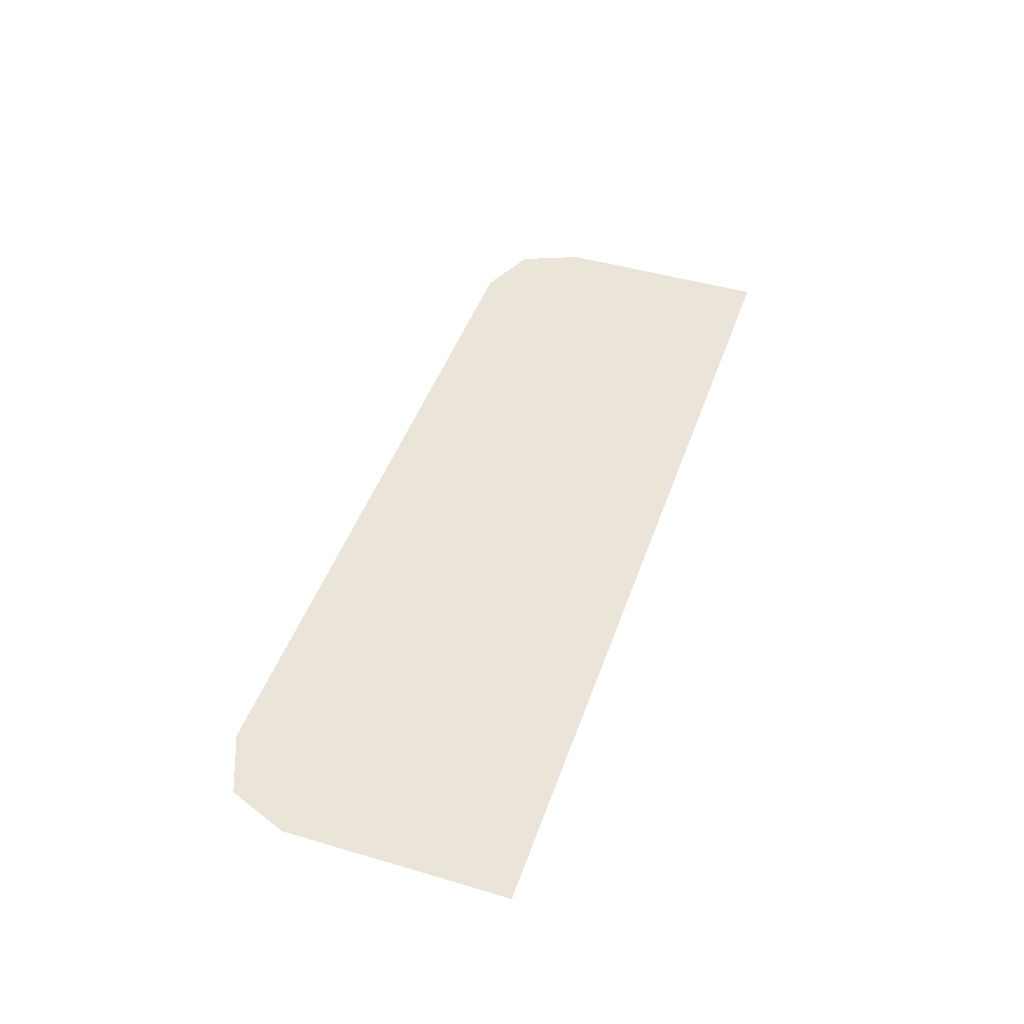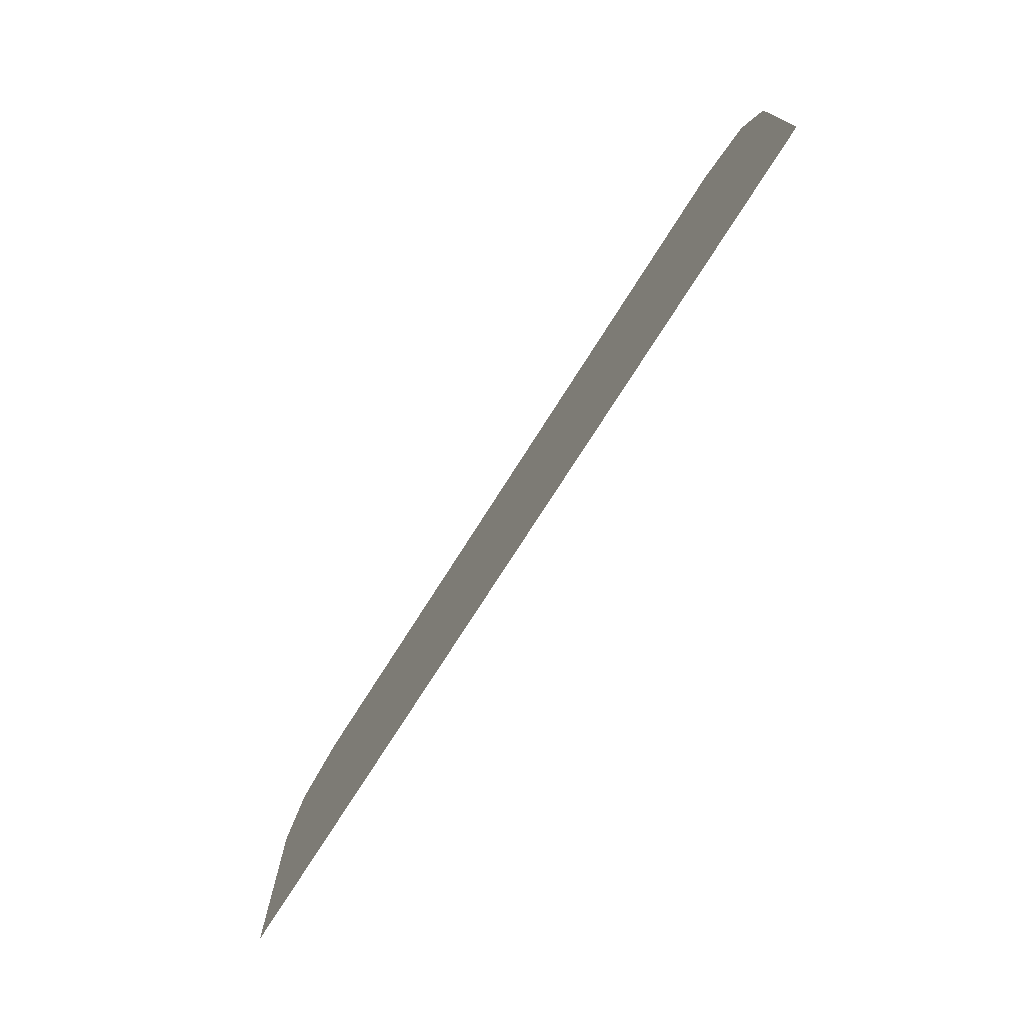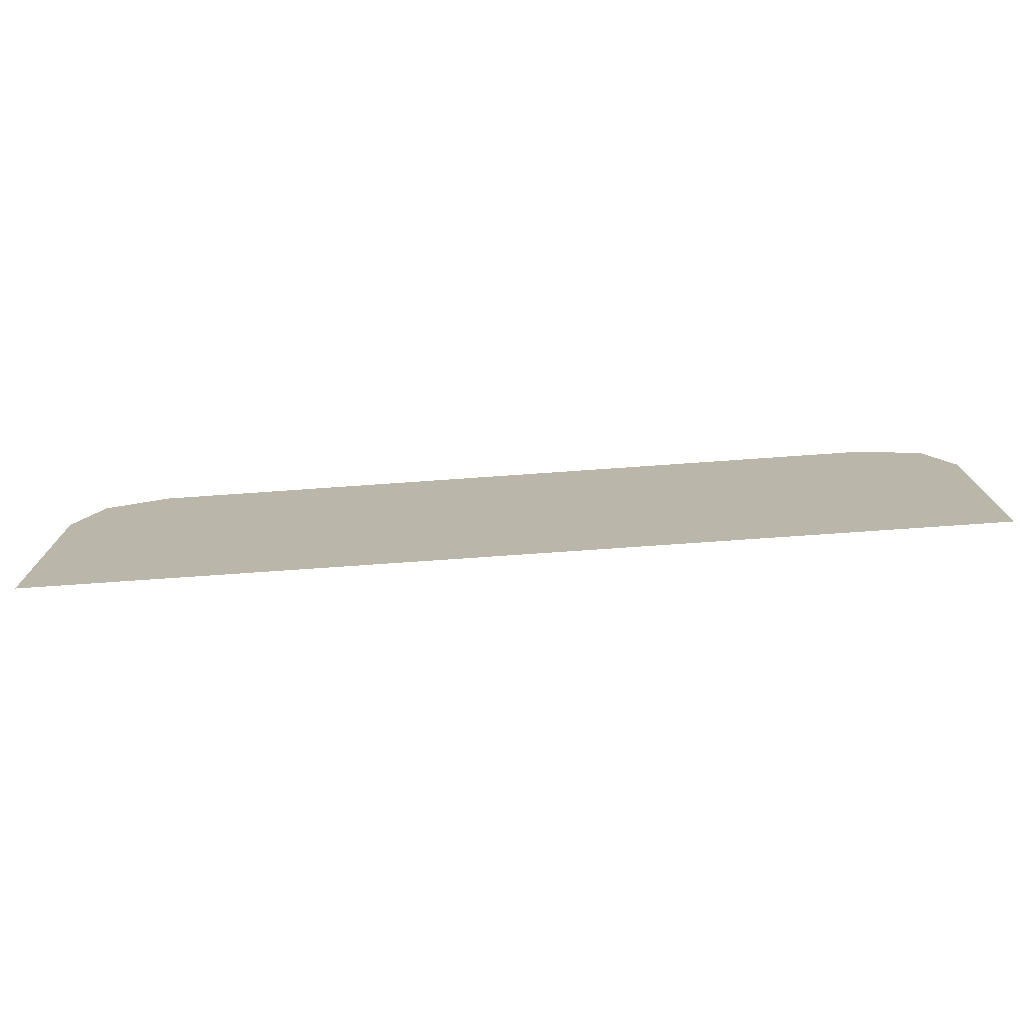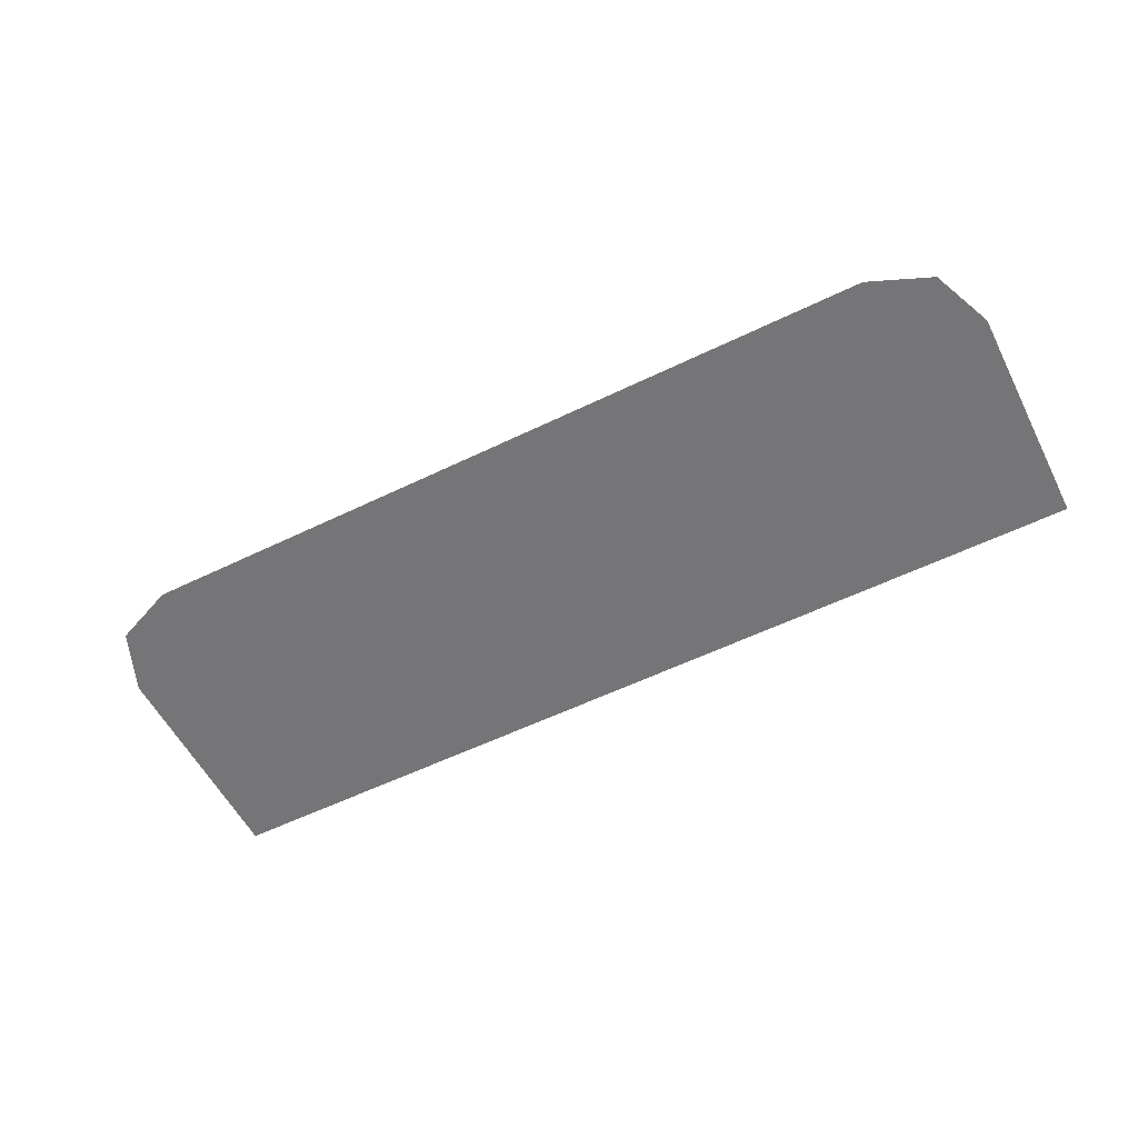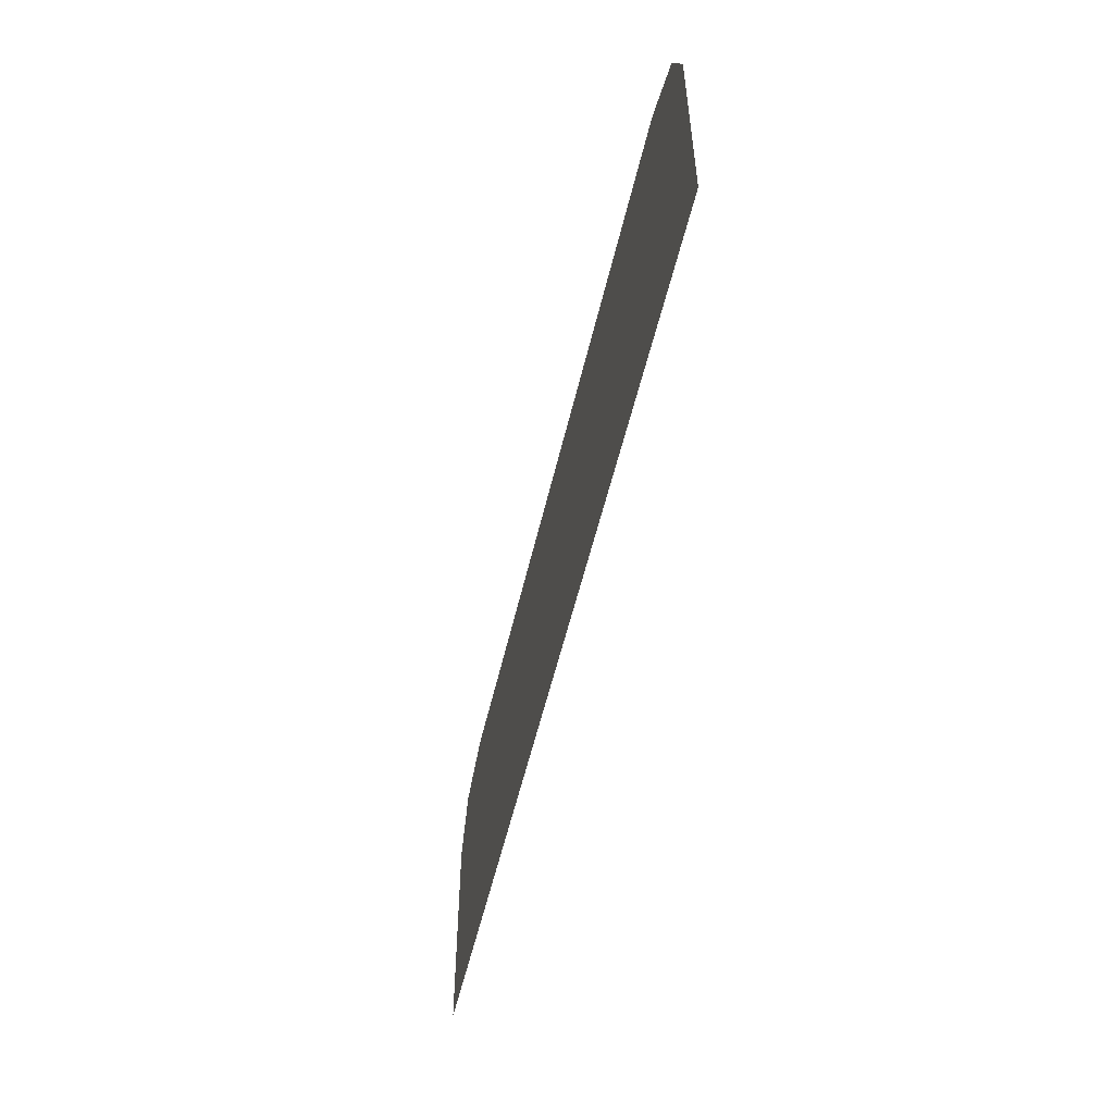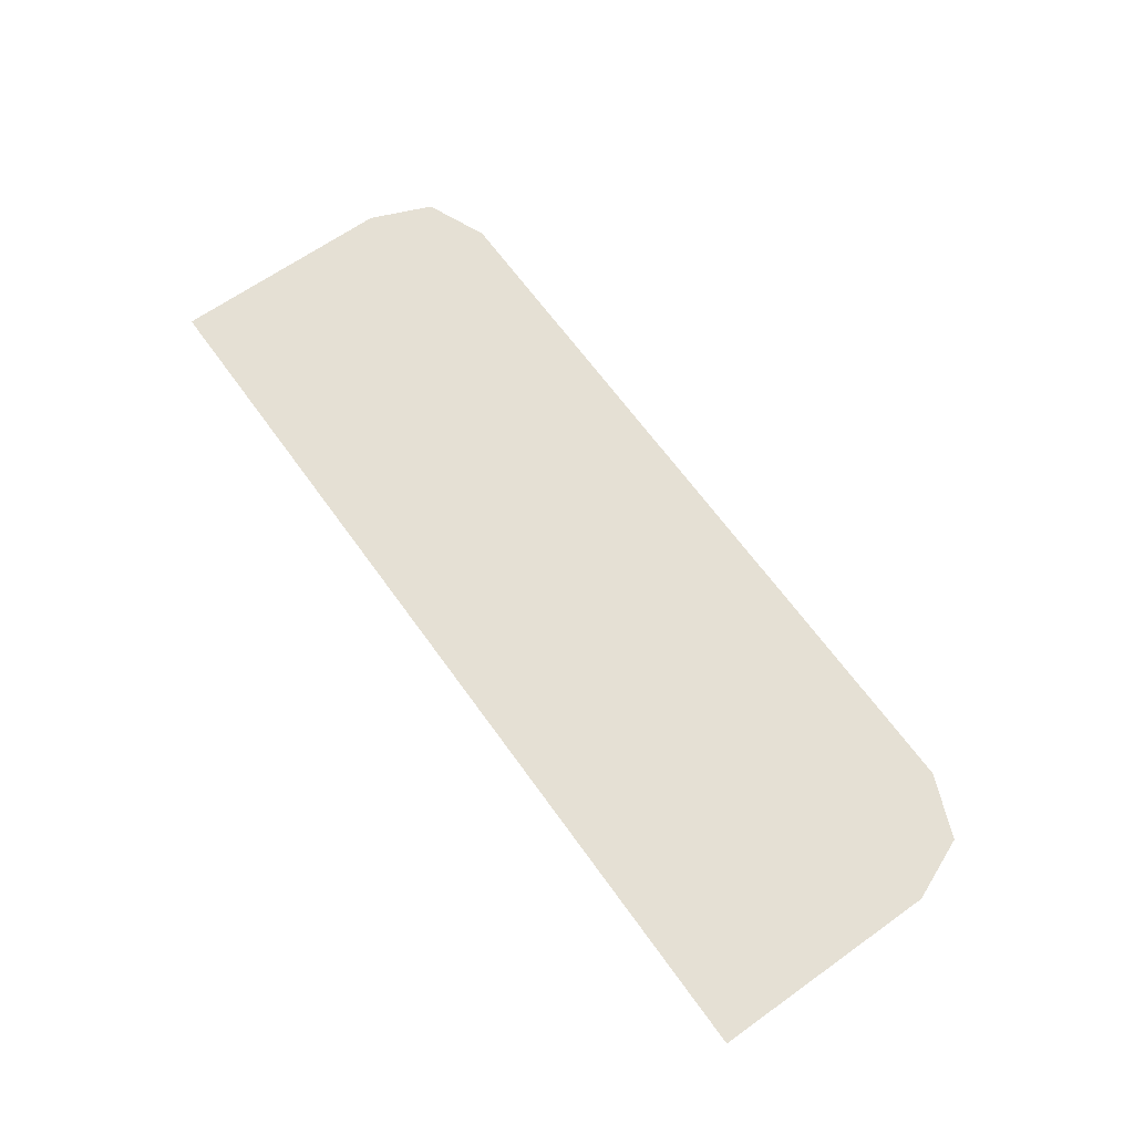
<metadata>
{"format":"obj","ext":"obj","renderer":"f3d","projection":"perspective","resolution":1024,"background":"white","views":[{"elev":45.5,"azim":108.7,"up":"+Y"},{"elev":-74.4,"azim":-122.3,"up":"+Z"},{"elev":-75.2,"azim":-176.0,"up":"+Z"},{"elev":-56.6,"azim":26.9,"up":"+Y"},{"elev":-53.6,"azim":77.1,"up":"+Z"},{"elev":65.3,"azim":-125.6,"up":"+Y"}]}
</metadata>
<code>
v 0.18 -0.0125 0.2696
v 0.18 -0.0125 0.1986
v 0.32 -0.0125 0.1986
v 0.32 -0.0125 0.2696
v 0.18 -0.0125 0.1636
v 0.2347 -0.0125 0.00162
v 0.2347 -0.0125 0.1636
v 0.18 -0.0125 0.1636
v 0.18 -0.0125 -0.000605
v 0.2351 -0.0125 -0.000605
v 0.2347 -0.0125 0.00162
v 0.2653 -0.0125 0.1636
v 0.2653 -0.0125 0.01436
v 0.2683 -0.0125 0.00571
v 0.2765 -0.0125 0.00162
v 0.2653 -0.0125 0.1636
v 0.2765 -0.0125 0.00162
v 0.2782 -0.0125 0.00162
v 0.2894 -0.0125 0.1636
v 0.2894 -0.0125 0.1636
v 0.2782 -0.0125 0.00162
v 0.2864 -0.0125 0.00571
v 0.2894 -0.0125 0.01436
v 0.32 -0.0125 0.00162
v 0.3196 -0.0125 -0.000605
v 0.32 -0.0125 -0.000605
v 0.012 -0.0125 0.2696
v 0.012 -0.0125 0.1986
v 0.152 -0.0125 0.1986
v 0.152 -0.0125 0.2696
v 0.04263 -0.0125 0.1636
v 0.04263 -0.0125 -0.000605
v 0.06668 -0.0125 -0.000605
v 0.06668 -0.0125 0.1636
v 0.09731 -0.0125 0.1636
v 0.09731 -0.0125 -0.000605
v 0.1214 -0.0125 -0.000605
v 0.1214 -0.0125 0.1636
v -0.156 -0.0125 0.2696
v -0.156 -0.0125 0.1636
v -0.1539 -0.0125 0.1762
v -0.156 -0.0125 0.2696
v -0.1539 -0.0125 0.1762
v -0.1478 -0.0125 0.1874
v -0.156 -0.0125 0.2696
v -0.1478 -0.0125 0.1874
v -0.1378 -0.0125 0.1955
v -0.156 -0.0125 0.2696
v -0.1378 -0.0125 0.1955
v -0.1254 -0.0125 0.1986
v -0.156 -0.0125 0.2696
v -0.1254 -0.0125 0.1986
v -0.04662 -0.0125 0.1986
v -0.016 -0.0125 0.2696
v -0.016 -0.0125 0.2696
v -0.04662 -0.0125 0.1986
v -0.03417 -0.0125 0.1955
v -0.016 -0.0125 0.2696
v -0.03417 -0.0125 0.1955
v -0.02423 -0.0125 0.1874
v -0.016 -0.0125 0.2696
v -0.02423 -0.0125 0.1874
v -0.01807 -0.0125 0.1762
v -0.016 -0.0125 0.2696
v -0.01807 -0.0125 0.1762
v -0.016 -0.0125 0.1636
v -0.1224 -0.0125 0.1595
v -0.04959 -0.0125 0.1595
v -0.05777 -0.0125 0.1636
v -0.1142 -0.0125 0.1636
v -0.1224 -0.0125 0.1595
v -0.1254 -0.0125 0.1508
v -0.04662 -0.0125 0.1508
v -0.04959 -0.0125 0.1595
v -0.1254 -0.0125 0.02629
v -0.04662 -0.0125 0.02629
v -0.04662 -0.0125 0.1508
v -0.1254 -0.0125 0.1508
v -0.1254 -0.0125 0.02629
v -0.1224 -0.0125 0.01765
v -0.04959 -0.0125 0.01765
v -0.04662 -0.0125 0.02629
v -0.1142 -0.0125 0.01355
v -0.05777 -0.0125 0.01355
v -0.04959 -0.0125 0.01765
v -0.1224 -0.0125 0.01765
v -0.156 -0.0125 -0.000605
v -0.1539 -0.0125 0.00091
v -0.156 -0.0125 0.01355
v -0.156 -0.0125 -0.000605
v -0.1531 -0.0125 -0.000605
v -0.1539 -0.0125 0.00091
v -0.016 -0.0125 -0.000605
v -0.016 -0.0125 0.01355
v -0.01807 -0.0125 0.00091
v -0.016 -0.0125 -0.000605
v -0.01807 -0.0125 0.00091
v -0.0189 -0.0125 -0.000605
v -0.4 -0.0125 0.1946
v -0.378 -0.0125 0.2476
v -0.325 -0.0125 0.2696
v 0.4 -0.0125 0.1946
v 0.378 -0.0125 0.2476
v 0.325 -0.0125 0.2696
v 0.2347 -0.0125 0.1636
v 0.18 -0.0125 0.1986
v 0.18 -0.0125 0.1636
v 0.2347 -0.0125 0.1636
v 0.2653 -0.0125 0.1636
v 0.32 -0.0125 0.1986
v 0.18 -0.0125 0.1986
v 0.2347 -0.0125 0.1636
v 0.2347 -0.0125 0.00162
v 0.2653 -0.0125 0.01436
v 0.2653 -0.0125 0.1636
v 0.2894 -0.0125 0.1636
v 0.32 -0.0125 0.1986
v 0.2653 -0.0125 0.1636
v 0.2894 -0.0125 0.1636
v 0.2894 -0.0125 0.01436
v 0.32 -0.0125 0.00162
v 0.32 -0.0125 0.1986
v 0.2351 -0.0125 -0.000605
v 0.2683 -0.0125 0.00571
v 0.2653 -0.0125 0.01436
v 0.2347 -0.0125 0.00162
v 0.2351 -0.0125 -0.000605
v 0.2765 -0.0125 0.00162
v 0.2683 -0.0125 0.00571
v 0.2351 -0.0125 -0.000605
v 0.3196 -0.0125 -0.000605
v 0.2782 -0.0125 0.00162
v 0.2765 -0.0125 0.00162
v 0.3196 -0.0125 -0.000605
v 0.32 -0.0125 0.00162
v 0.2894 -0.0125 0.01436
v 0.2864 -0.0125 0.00571
v 0.3196 -0.0125 -0.000605
v 0.2864 -0.0125 0.00571
v 0.2782 -0.0125 0.00162
v 0.012 -0.0125 0.1986
v 0.012 -0.0125 -0.000605
v 0.04263 -0.0125 -0.000605
v 0.04263 -0.0125 0.1636
v 0.012 -0.0125 0.1986
v 0.04263 -0.0125 0.1636
v 0.06668 -0.0125 0.1636
v 0.012 -0.0125 0.1986
v 0.06668 -0.0125 0.1636
v 0.09731 -0.0125 0.1636
v 0.152 -0.0125 0.1986
v 0.152 -0.0125 0.1986
v 0.09731 -0.0125 0.1636
v 0.1214 -0.0125 0.1636
v 0.152 -0.0125 0.1986
v 0.1214 -0.0125 0.1636
v 0.1214 -0.0125 -0.000605
v 0.152 -0.0125 -0.000605
v 0.06668 -0.0125 0.1636
v 0.06668 -0.0125 -0.000605
v 0.09731 -0.0125 -0.000605
v 0.09731 -0.0125 0.1636
v -0.1142 -0.0125 0.1636
v -0.05777 -0.0125 0.1636
v -0.04662 -0.0125 0.1986
v -0.1254 -0.0125 0.1986
v -0.1224 -0.0125 0.1595
v -0.1142 -0.0125 0.1636
v -0.1254 -0.0125 0.1986
v -0.1378 -0.0125 0.1955
v -0.1224 -0.0125 0.1595
v -0.1378 -0.0125 0.1955
v -0.1478 -0.0125 0.1874
v -0.1539 -0.0125 0.1762
v -0.1224 -0.0125 0.1595
v -0.1539 -0.0125 0.1762
v -0.156 -0.0125 0.1636
v -0.1254 -0.0125 0.1508
v -0.04959 -0.0125 0.1595
v -0.03417 -0.0125 0.1955
v -0.04662 -0.0125 0.1986
v -0.05777 -0.0125 0.1636
v -0.04959 -0.0125 0.1595
v -0.01807 -0.0125 0.1762
v -0.02423 -0.0125 0.1874
v -0.03417 -0.0125 0.1955
v -0.04959 -0.0125 0.1595
v -0.04662 -0.0125 0.1508
v -0.016 -0.0125 0.1636
v -0.01807 -0.0125 0.1762
v -0.1254 -0.0125 0.02629
v -0.1254 -0.0125 0.1508
v -0.156 -0.0125 0.1636
v -0.156 -0.0125 0.01355
v -0.04662 -0.0125 0.02629
v -0.016 -0.0125 0.01355
v -0.016 -0.0125 0.1636
v -0.04662 -0.0125 0.1508
v -0.1254 -0.0125 0.02629
v -0.156 -0.0125 0.01355
v -0.1539 -0.0125 0.00091
v -0.1224 -0.0125 0.01765
v -0.04662 -0.0125 0.02629
v -0.04959 -0.0125 0.01765
v -0.01807 -0.0125 0.00091
v -0.016 -0.0125 0.01355
v -0.1142 -0.0125 0.01355
v -0.1224 -0.0125 0.01765
v -0.1539 -0.0125 0.00091
v -0.1531 -0.0125 -0.000605
v -0.1142 -0.0125 0.01355
v -0.1531 -0.0125 -0.000605
v -0.0189 -0.0125 -0.000605
v -0.05777 -0.0125 0.01355
v -0.05777 -0.0125 0.01355
v -0.0189 -0.0125 -0.000605
v -0.01807 -0.0125 0.00091
v -0.04959 -0.0125 0.01765
v -0.4 -0.0125 0.1946
v -0.156 -0.0125 0.1636
v -0.156 -0.0125 0.2696
v -0.325 -0.0125 0.2696
v -0.4 -0.0125 0.1946
v -0.156 -0.0125 0.01355
v -0.156 -0.0125 0.1636
v -0.4 -0.0125 0.1946
v -0.4 -0.0125 -0.000605
v -0.156 -0.0125 -0.000605
v -0.156 -0.0125 0.01355
v 0.012 -0.0125 0.1986
v 0.012 -0.0125 0.2696
v -0.016 -0.0125 0.2696
v -0.016 -0.0125 0.1636
v 0.012 -0.0125 0.1986
v -0.016 -0.0125 0.1636
v -0.016 -0.0125 0.01355
v 0.012 -0.0125 0.1986
v -0.016 -0.0125 0.01355
v -0.016 -0.0125 -0.000605
v 0.012 -0.0125 -0.000605
v 0.152 -0.0125 0.1986
v 0.18 -0.0125 0.1986
v 0.18 -0.0125 0.2696
v 0.152 -0.0125 0.2696
v 0.152 -0.0125 0.1986
v 0.18 -0.0125 0.1636
v 0.18 -0.0125 0.1986
v 0.152 -0.0125 0.1986
v 0.152 -0.0125 -0.000605
v 0.18 -0.0125 -0.000605
v 0.18 -0.0125 0.1636
v 0.4 -0.0125 0.1946
v 0.325 -0.0125 0.2696
v 0.32 -0.0125 0.2696
v 0.32 -0.0125 0.1986
v 0.4 -0.0125 0.1946
v 0.32 -0.0125 0.1986
v 0.32 -0.0125 0.00162
v 0.4 -0.0125 0.1946
v 0.32 -0.0125 0.00162
v 0.32 -0.0125 -0.000605
v 0.4 -0.0125 -0.000605
g mesh7311497
f 1 2 3
f 3 4 1
f 5 6 7
f 8 9 10
f 10 11 8
f 12 13 14
f 14 15 12
f 16 17 18
f 18 19 16
f 20 21 22
f 22 23 20
f 24 25 26
g mesh7311499
f 27 28 29
f 29 30 27
f 31 32 33
f 33 34 31
f 35 36 37
f 37 38 35
g mesh7311501
f 39 40 41
f 42 43 44
f 45 46 47
f 48 49 50
f 51 52 53
f 53 54 51
f 55 56 57
f 58 59 60
f 61 62 63
f 64 65 66
f 67 68 69
f 69 70 67
f 71 72 73
f 73 74 71
f 75 76 77
f 77 78 75
f 79 80 81
f 81 82 79
f 83 84 85
f 85 86 83
f 87 88 89
f 90 91 92
f 93 94 95
f 96 97 98
g mesh7311503
f 99 101 100
g mesh7311505
f 102 103 104
f 105 106 107
f 108 109 110
f 110 111 108
f 112 113 114
f 114 115 112
f 116 117 118
f 119 120 121
f 121 122 119
f 123 124 125
f 125 126 123
f 127 128 129
f 130 131 132
f 132 133 130
f 134 135 136
f 136 137 134
f 138 139 140
f 141 142 143
f 143 144 141
f 145 146 147
f 148 149 150
f 150 151 148
f 152 153 154
f 155 156 157
f 157 158 155
f 159 160 161
f 161 162 159
f 163 164 165
f 165 166 163
f 167 168 169
f 169 170 167
f 171 172 173
f 173 174 171
f 175 176 177
f 177 178 175
f 179 180 181
f 181 182 179
f 183 184 185
f 185 186 183
f 187 188 189
f 189 190 187
f 191 192 193
f 193 194 191
f 195 196 197
f 197 198 195
f 199 200 201
f 201 202 199
f 203 204 205
f 205 206 203
f 207 208 209
f 209 210 207
f 211 212 213
f 213 214 211
f 215 216 217
f 217 218 215
f 219 220 221
f 221 222 219
f 223 224 225
f 226 227 228
f 228 229 226
f 230 231 232
f 232 233 230
f 234 235 236
f 237 238 239
f 239 240 237
f 241 242 243
f 243 244 241
f 245 246 247
f 248 249 250
f 250 251 248
f 252 253 254
f 254 255 252
f 256 257 258
f 259 260 261
f 261 262 259

</code>
